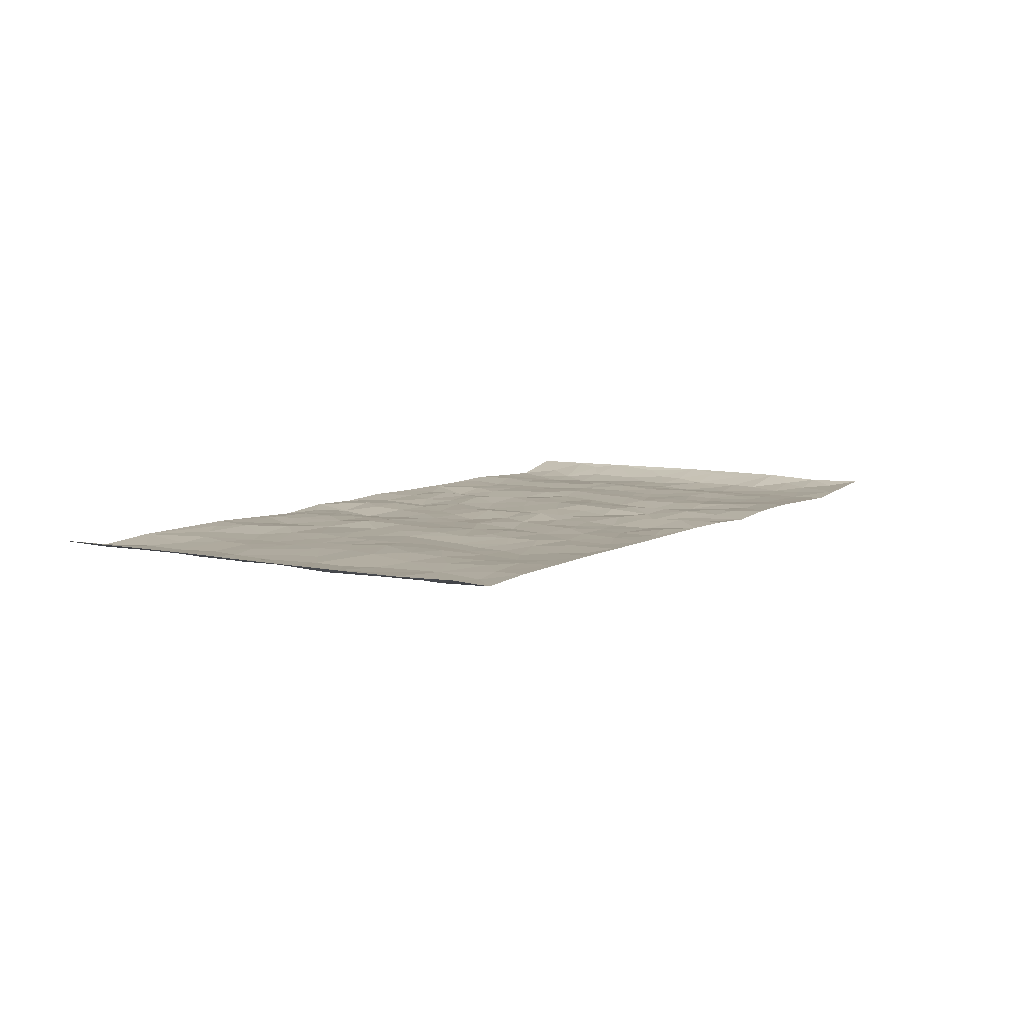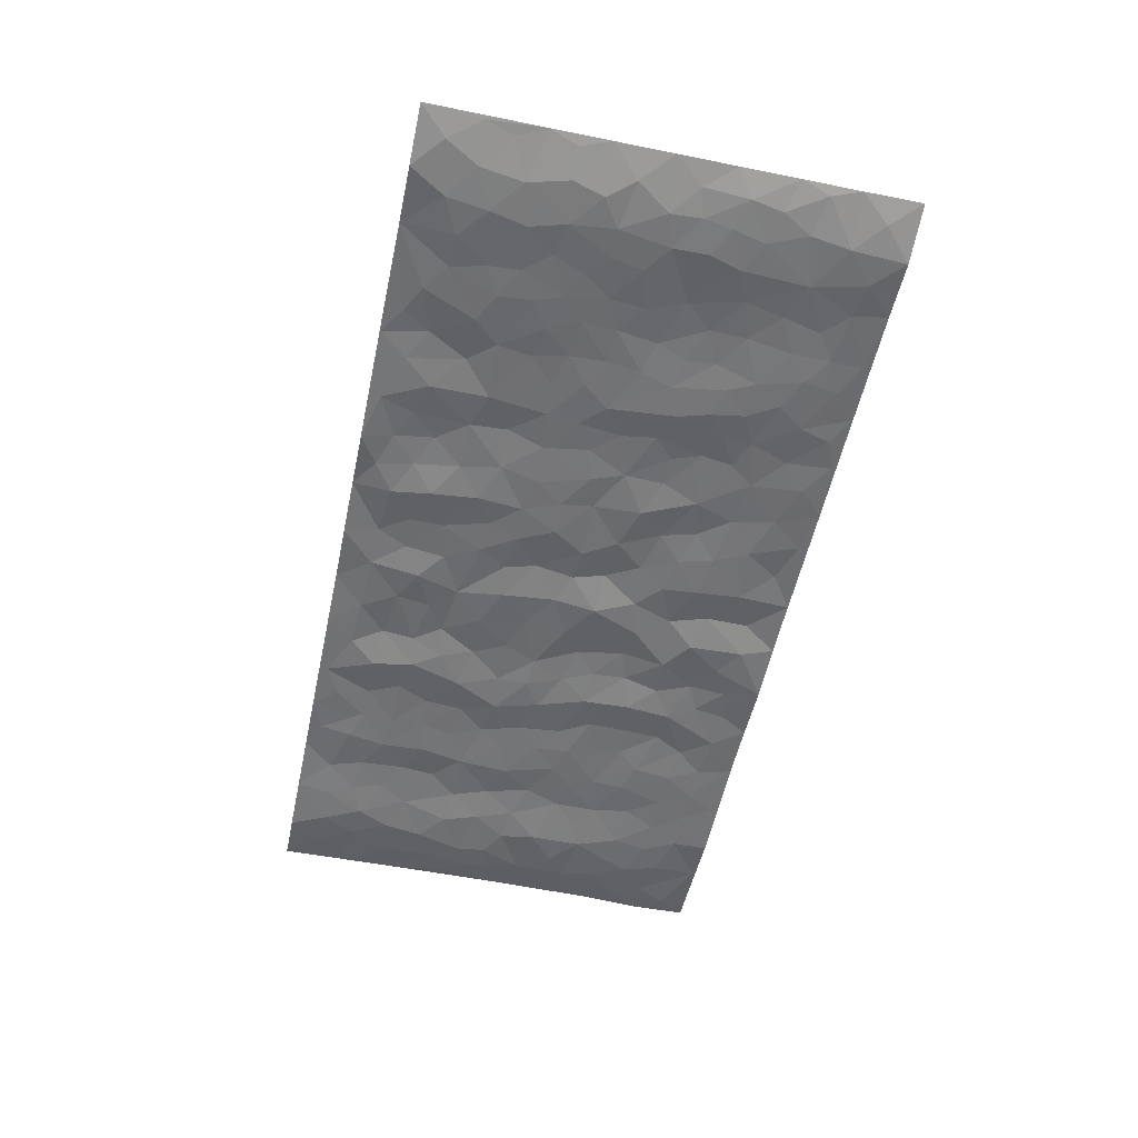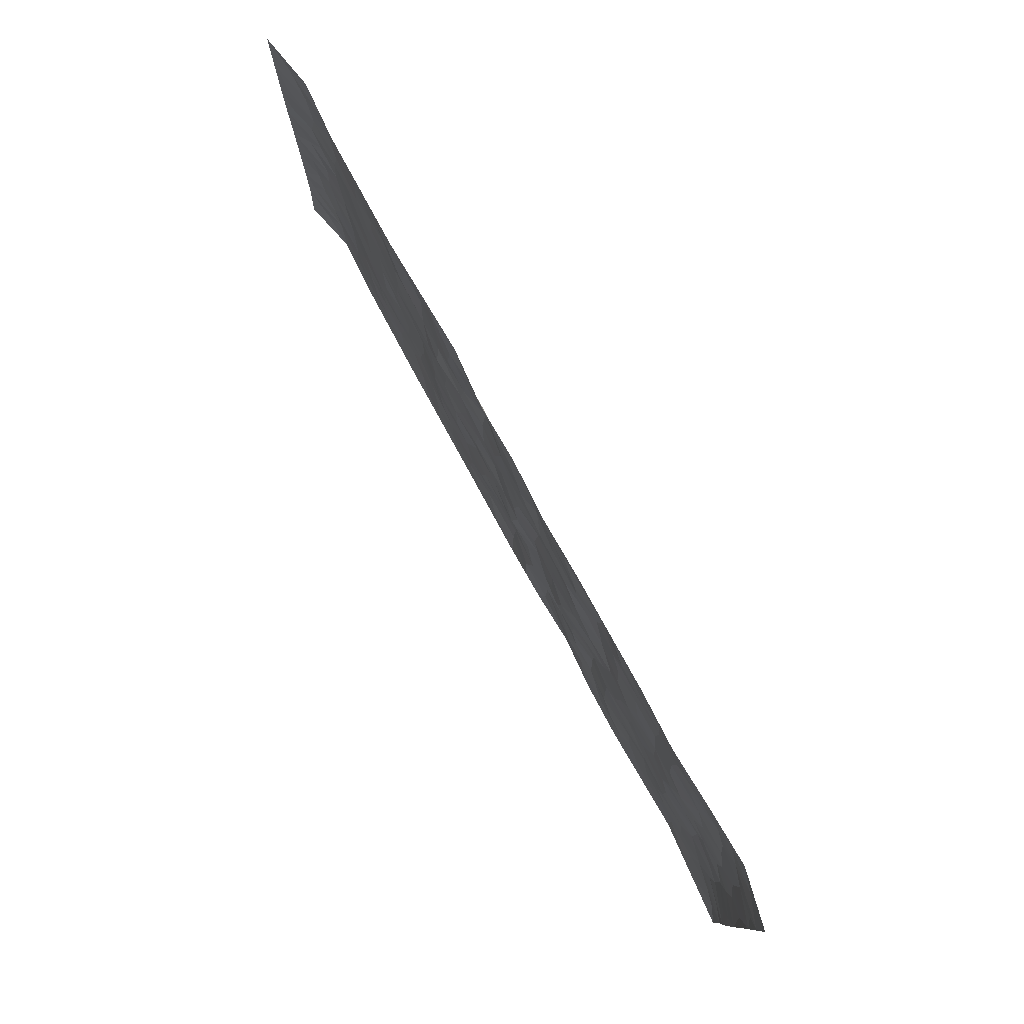
<metadata>
{"format":"obj","ext":"obj","renderer":"f3d","projection":"perspective","resolution":1024,"background":"white","views":[{"elev":7.4,"azim":-57.7,"up":"+Z"},{"elev":-54.6,"azim":-102.1,"up":"+Z"},{"elev":79.2,"azim":61.3,"up":"+Y"}]}
</metadata>
<code>
v -0.989 0.0006551 0.02444
v -0.99 0.999 0.01985
v 0.9915 0.0004294 0.01799
v 0.9906 0.9989 0.02199
v -0.808 0.3922 -0.007608
v -0.99 0.5 0.02007
v -0.8699 0.3573 -0.003951
v 0.0003642 0.0005058 0.005016
v -0.99 0.2501 0.01984
v -0.9351 0.3375 0.002555
v -0.7453 0.000816 0.001758
v -0.99 0.1252 0.02054
v -0.7206 0.2922 -0.001979
v -0.8689 0.0005819 -0.004192
v -0.8529 0.2879 -0.004537
v -0.4973 0.0006023 0.004499
v -0.97 0.1876 0.01308
v -0.298 0.1659 0.0002343
v -0.7878 0.3215 -0.006468
v -0.875 0.1193 -0.004902
v -0.936 0.06284 0.006045
v -0.807 0.06327 -0.005372
v -0.6822 0.126 0.0003793
v -0.7344 0.0739 -0.001175
v -0.8862 0.2066 -0.001327
v -0.9227 0.2696 0.001867
v -0.7803 0.1763 -0.004373
v -0.7021 0.209 -0.0005082
v -0.8763 0.4881 -0.004431
v -0.9899 0.375 0.01987
v -0.7451 0.9987 0.004434
v -0.544 0.2216 -0.005367
v 0.2636 0.1564 0.003761
v -0.9893 0.7497 0.02103
v -0.3725 0.3927 0.0005025
v -0.7934 0.7535 -0.008429
v -0.8106 0.8321 -0.00892
v -0.5896 0.4422 0.003257
v -0.6088 0.606 -0.001424
v -0.497 0.9994 0.005721
v -0.9674 0.6873 0.0144
v -0.671 0.5626 -0.001996
v -0.3962 0.7543 -0.001208
v -0.5164 0.2792 -0.005327
v -0.4661 0.2243 -0.006645
v -0.5022 0.1611 -0.005468
v -0.455 0.6368 0.001338
v -0.372 0.5599 0.0009493
v 0.1674 0.4736 -0.001231
v -0.3389 0.2201 0.00138
v -0.2135 0.6109 -0.001386
v -0.3807 0.6295 0.0009474
v -0.3069 0.05635 0.0007419
v -0.6362 0.7109 -0.004268
v -0.4009 0.1933 -0.001841
v -0.8839 0.6181 -0.004647
v -0.0384 0.3474 0.002435
v 0.05809 0.3388 -0.001279
v 0.3016 0.4511 0.001659
v -0.09647 0.5514 -0.004244
v -0.1676 0.556 -0.002358
v 0.09288 0.6308 -0.004506
v -0.6415 0.3457 0.002706
v -0.7592 0.5741 -0.005806
v -0.9619 0.8105 0.01504
v -0.5676 0.1281 -0.004102
v -0.3731 0.01088 0.003528
v -0.8067 0.466 -0.007116
v -0.6257 0.1714 -0.001622
v -0.6229 0.01717 0.002003
v -0.2489 0.0004996 0.00419
v -0.6241 0.08724 -0.0004507
v -0.5545 0.05204 -0.0001787
v -0.4378 0.036 0.0007302
v -0.4576 0.1027 -0.002529
v -0.9033 0.6863 -0.000733
v -0.9818 0.8743 0.01829
v -0.7471 0.5091 -0.005803
v -5.718e-05 0.9993 0.002386
v -0.8141 0.6757 -0.006831
v -0.5694 0.3144 0.000642
v -0.5198 0.461 -0.0005322
v 0.006188 0.5716 0.005808
v -0.0499 0.4824 -0.0001934
v 0.003475 0.4191 0.009921
v -0.1257 0.1268 -0.001462
v -0.5775 0.6705 -0.002211
v -0.927 0.5625 0.003683
v -0.7425 0.6916 -0.004053
v -0.4551 0.2963 -0.007093
v -0.6397 0.2667 0.0001554
v -0.5087 0.6888 0.0009299
v -0.1755 0.4848 0.001546
v -0.2662 0.4356 0.00202
v -0.6564 0.6494 -0.003159
v -0.01024 0.1155 -0.003326
v -0.4212 0.5103 -0.002189
v -0.3484 0.2874 0.002063
v -0.2441 0.5035 -0.0009259
v -0.183 0.3812 -0.004204
v -0.9894 0.625 0.02103
v -0.7152 0.6231 -0.003692
v -0.8246 0.5798 -0.007053
v -0.3679 0.109 0.002158
v -0.5289 0.5332 0.0003481
v -0.6925 0.4058 0.000969
v -0.1317 0.3233 0.00252
v -0.1512 0.2484 0.00351
v -0.5253 0.6119 0.0006789
v 0.1101 0.7297 0.00112
v -0.003171 0.2137 -0.004987
v -0.07368 0.2722 -0.001245
v 0.004894 0.2874 -0.002355
v -0.4353 0.3633 -0.005861
v -0.1991 0.1827 0.001696
v -0.6633 0.4878 -0.0007202
v -0.5641 0.3808 0.0009227
v -0.4989 0.3912 -0.002669
v -0.3121 0.5241 0.002486
v -0.2625 0.3494 0.003375
v -0.3605 0.4668 0.002315
v -0.2295 0.2699 -0.001125
v -0.09179 0.4107 7.588e-06
v -0.6031 0.5315 7.528e-05
v -0.09312 0.1971 -0.002455
v -0.2166 0.09219 0.001285
v -0.4046 0.2573 -0.002892
v -0.939 0.4375 0.007568
v -0.8791 0.4205 -0.002748
v 0.09286 0.4222 -0.006465
v 0.2115 0.2368 -0.00337
v 0.08311 0.5168 -0.002669
v 0.0197 0.4877 0.004346
v 0.1682 0.3924 -0.0008861
v 0.8038 0.4967 -0.007345
v 0.2226 0.4336 0.006027
v 0.27 0.3128 0.002834
v 0.1621 0.5676 -0.0002971
v 0.1244 0.9989 0.007466
v -0.2972 0.6199 0.002532
v 0.4306 0.881 0.00118
v 0.497 0.9996 0.003347
v -0.2174 0.7817 -0.0008829
v -0.05946 0.865 0.002222
v -0.3266 0.3479 0.003206
v -0.4657 0.5661 -0.001081
v -0.07479 0.05166 0.005911
v -0.1604 0.0209 0.004323
v 0.1245 0.0007057 0.002918
v 0.01355 0.8607 0.003616
v -0.01713 0.7004 -0.001727
v 0.428 0.1958 0.002973
v 0.346 0.2892 -0.007517
v 0.6011 0.5264 -0.001682
v 0.5332 0.5471 0.0008746
v 0.4626 0.1343 0.0035
v 0.5307 0.2271 -0.002831
v 0.4202 0.3613 0.0005796
v 0.02269 0.6412 0.00234
v -0.06016 0.6278 -0.001503
v -0.1488 0.7303 -0.005786
v -0.08792 0.6937 -0.0008904
v -0.06127 0.792 -0.001184
v -0.1383 0.6332 -0.00154
v 0.02105 0.7754 -0.0006559
v 0.2488 0.9993 0.00439
v -0.01914 0.9275 0.004239
v -0.2732 0.847 0.00423
v -0.2022 0.881 -7.765e-05
v -0.3205 0.7815 0.002156
v -0.2485 0.9993 -0.003696
v -0.2315 0.6966 0.0009214
v -0.3226 0.7006 0.008026
v -0.1421 0.8307 -0.01043
v -0.1246 0.9993 0.005986
v 0.2212 0.7466 0.005581
v 0.1761 0.6677 -0.0008258
v 0.3318 0.5952 0.002275
v 0.2646 0.5231 0.001748
v 0.2701 0.6663 0.004434
v 0.4306 0.7449 1.872e-05
v 0.3609 0.6834 -0.005223
v 0.2898 0.7337 -0.002467
v 0.06928 0.9297 0.0004306
v 0.07974 0.8238 -0.005625
v 0.1475 0.8586 -3.556e-05
v 0.2544 0.874 0.005906
v 0.326 0.7941 -0.006841
v 0.2353 0.5958 0.00246
v -0.8937 0.8681 -0.001436
v -0.6921 0.8172 -0.004039
v -0.8809 0.7753 -0.003252
v -0.8687 0.9991 -0.003301
v -0.9337 0.9403 0.005195
v -0.8217 0.922 -0.005765
v -0.7437 0.8861 -0.00615
v -0.6146 0.9301 -0.0003627
v -0.672 0.8865 -0.002071
v -0.6973 0.7463 -0.004395
v -0.5688 0.815 -0.003724
v -0.6312 0.7817 -0.005197
v -0.5193 0.9017 0.005162
v -0.3977 0.8789 -0.003762
v -0.5537 0.961 0.003601
v -0.4721 0.8165 0.003987
v -0.4498 0.9371 0.001092
v -0.3508 0.9737 -0.0001631
v -0.5197 0.7612 -0.0007466
v -0.3255 0.9021 0.001165
v -0.2627 0.9314 0.002477
v 0.1585 0.7855 0.0004746
v 0.2585 0.8049 0.00268
v 0.1912 0.934 0.001288
v 0.3985 0.813 -0.001699
v 0.3421 0.8818 -0.007834
v 0.3872 0.9836 0.002865
v 0.2931 0.9385 0.000407
v 0.4482 0.9492 0.0008686
v 0.3862 0.4934 -0.002759
v 0.3304 0.529 -0.002365
v 0.4914 0.6045 0.003556
v 0.4386 0.665 0.002144
v 0.4123 0.5882 -0.001686
v 0.3582 0.1893 -0.003069
v 0.4887 0.3343 0.000416
v 0.4667 0.5225 0.002304
v 0.3516 0.3878 -0.004817
v -0.126 0.9158 -0.004469
v -0.1865 0.9587 0.0004196
v 0.325 0.1321 0.001551
v 0.621 0.01376 0.001121
v 0.2035 0.3326 0.004314
v 0.2749 0.3845 0.002507
v 0.5927 0.2473 -0.003725
v 0.7458 0.9997 0.0002908
v 0.9899 0.2496 0.022
v 0.4994 0.8131 -0.002248
v 0.7294 0.4872 -0.003532
v 0.4958 0.7476 -0.001506
v 0.9891 0.4998 0.02452
v 0.6798 0.2936 -0.0001706
v 0.5174 0.468 -0.0003546
v 0.7899 0.3103 -0.009074
v 0.5702 0.4154 -0.001705
v 0.497 0.0011 0.005358
v 0.09101 0.2511 0.00226
v 0.5128 0.07625 0.001924
v 0.1362 0.3181 -0.003961
v 0.4226 0.2663 0.001108
v 0.8869 0.2642 -0.003169
v 0.6517 0.4617 0.001022
v 0.5866 0.08147 -0.001391
v 0.456 0.4258 0.001325
v 0.6171 0.3715 -0.001227
v 0.2909 0.2318 0.001099
v 0.4855 0.2711 0.0008446
v 0.2681 0.07735 0.0001324
v 0.3727 0.0008696 0.003987
v 0.2487 0.0007886 -0.003965
v 0.2038 0.1134 -0.002831
v 0.06884 0.1685 0.00606
v 0.1464 0.1886 -0.00629
v 0.6219 0.1469 -0.003059
v 0.7888 0.4226 -0.01059
v 0.7597 0.2204 -0.007523
v 0.6606 0.08003 -0.002293
v 0.6799 0.3844 0.0004923
v 0.7293 0.3388 -0.003698
v 0.8991 0.3254 -0.002361
v 0.757 0.5676 -0.005066
v 0.7027 0.1449 -0.004025
v 0.7751 0.1491 -0.006046
v 0.8532 0.3669 -0.0079
v 0.9542 0.349 0.01305
v 0.8994 0.4381 -0.001968
v 0.5913 0.3126 -0.001085
v 0.8328 0.1049 -0.003295
v 0.3372 0.06222 0.00373
v 0.4172 0.06778 0.0006913
v 0.07249 0.07637 0.009778
v 0.1442 0.07079 -0.003963
v 0.9891 0.7497 0.02342
v 0.7428 0.07843 -0.004541
v 0.6655 0.2153 -0.001924
v 0.972 0.4243 0.01914
v 0.9198 0.5087 0.003517
v 0.8209 0.2496 -0.007199
v 0.541 0.1477 -0.002511
v 0.745 0.0007472 -0.00205
v 0.5106 0.3939 -0.00185
v 0.9533 0.06241 0.006652
v 0.9914 0.1249 0.01538
v 0.8529 0.1794 -0.005469
v 0.9117 0.1233 0.001315
v 0.8411 0.0082 0.005054
v 0.9507 0.1873 0.006931
v 0.677 0.5558 0.002855
v 0.7034 0.6332 0.00224
v 0.595 0.6366 -0.0005078
v 0.8393 0.6916 -0.008891
v 0.642 0.7725 0.0004118
v 0.969 0.6247 0.01587
v 0.7798 0.642 -0.006757
v 0.8687 0.595 -0.005794
v 0.7457 0.7446 -0.00456
v 0.8594 0.5302 -0.006345
v 0.9294 0.5738 0.004645
v 0.9057 0.6593 -0.0008531
v 0.6508 0.6932 0.002596
v 0.575 0.7248 -0.00361
v 0.518 0.6753 0.0007874
v 0.8671 0.853 -0.005778
v 0.724 0.8722 -0.004005
v 0.8253 0.7773 -0.009892
v 0.911 0.7783 0.0007214
v 0.7932 0.8451 -0.009998
v 0.9871 0.8743 0.02184
v 0.7058 0.8034 -0.0025
v 0.9664 0.8115 0.01502
v 0.7539 0.9327 -0.003678
v 0.8698 0.9994 -0.004238
v 0.6213 0.9995 0.00672
v 0.8342 0.9269 -0.007501
v 0.921 0.9286 0.003382
v 0.6726 0.9357 0.002739
v 0.5659 0.9029 -0.002736
v 0.4998 0.8826 -0.0005584
v 0.5592 0.971 0.002887
v 0.5794 0.8231 -0.003805
v 0.6469 0.8619 -0.0001424
f 29 6 128
f 12 21 20
f 26 10 9
f 55 45 46
f 27 19 15
f 26 9 17
f 101 6 88
f 12 1 21
f 7 15 19
f 125 86 96
f 84 123 85
f 129 29 128
f 25 27 15
f 12 20 17
f 73 75 66
f 22 14 11
f 26 17 25
f 9 12 17
f 25 15 26
f 5 129 7
f 52 146 48
f 55 18 50
f 7 19 5
f 20 27 25
f 124 82 105
f 41 76 34
f 20 14 22
f 14 20 21
f 14 21 1
f 24 22 11
f 24 27 22
f 72 66 69
f 69 32 91
f 70 24 11
f 24 23 27
f 17 20 25
f 27 20 22
f 10 15 7
f 10 26 15
f 23 28 27
f 27 13 19
f 28 23 69
f 13 27 28
f 119 121 94
f 10 7 129
f 6 30 128
f 9 10 30
f 36 192 80
f 80 102 89
f 118 81 44
f 64 103 78
f 115 126 86
f 45 32 46
f 91 63 13
f 129 68 29
f 95 87 54
f 95 54 199
f 202 40 204
f 82 97 105
f 29 88 6
f 18 55 104
f 148 126 71
f 38 82 124
f 50 18 122
f 117 82 38
f 5 19 106
f 82 117 118
f 80 64 102
f 127 45 55
f 194 77 190
f 98 35 114
f 39 124 105
f 127 50 98
f 106 19 13
f 66 75 46
f 39 95 42
f 63 117 38
f 95 89 102
f 101 56 76
f 51 140 99
f 18 53 126
f 62 83 132
f 45 127 90
f 112 113 57
f 103 29 68
f 130 85 58
f 109 39 105
f 35 94 121
f 113 246 58
f 151 165 163
f 120 100 94
f 114 127 98
f 192 190 65
f 95 39 87
f 36 191 37
f 67 104 74
f 56 101 88
f 13 63 106
f 192 34 76
f 268 241 243
f 108 115 125
f 93 84 60
f 133 84 85
f 156 288 157
f 101 76 41
f 80 103 64
f 105 97 146
f 99 61 51
f 92 109 47
f 125 96 111
f 158 227 153
f 75 104 55
f 69 66 32
f 81 91 32
f 106 78 68
f 42 64 78
f 77 34 65
f 24 70 72
f 75 73 16
f 16 71 67
f 2 34 77
f 13 28 91
f 103 56 88
f 56 80 76
f 72 69 23
f 11 16 70
f 16 73 70
f 16 67 74
f 115 18 126
f 24 72 23
f 73 72 70
f 16 74 75
f 72 73 66
f 32 45 44
f 84 83 60
f 66 46 32
f 78 106 116
f 117 63 81
f 67 53 104
f 103 68 78
f 69 91 28
f 36 80 89
f 106 38 116
f 106 68 5
f 81 118 117
f 62 132 138
f 32 44 81
f 53 67 71
f 57 58 85
f 123 100 107
f 93 60 61
f 33 230 224
f 8 96 147
f 132 133 130
f 140 48 119
f 93 100 123
f 122 98 50
f 164 60 160
f 53 71 126
f 125 112 108
f 193 194 195
f 75 55 46
f 63 91 81
f 56 103 80
f 196 198 31
f 18 104 53
f 121 48 97
f 38 106 63
f 118 97 82
f 97 35 121
f 51 172 140
f 130 134 49
f 87 39 109
f 288 252 263
f 97 114 35
f 47 43 92
f 57 113 58
f 248 130 58
f 34 101 41
f 114 90 127
f 116 124 42
f 145 94 35
f 118 114 97
f 167 79 175
f 98 145 35
f 85 123 57
f 43 47 52
f 199 36 89
f 42 78 116
f 159 83 62
f 88 29 103
f 74 104 75
f 118 44 90
f 173 140 172
f 42 95 102
f 190 192 37
f 65 190 77
f 89 95 199
f 125 111 112
f 92 87 109
f 18 115 122
f 177 180 176
f 112 57 107
f 109 105 146
f 93 94 100
f 285 286 275
f 96 86 147
f 137 232 131
f 57 123 107
f 87 92 208
f 49 134 136
f 132 130 49
f 161 164 162
f 50 127 55
f 122 108 107
f 122 107 100
f 48 140 52
f 118 90 114
f 99 119 94
f 123 84 93
f 36 37 192
f 48 121 119
f 120 122 100
f 39 42 124
f 38 124 116
f 248 58 246
f 44 45 90
f 98 122 120
f 146 52 47
f 94 93 99
f 168 209 170
f 212 183 188
f 202 197 200
f 42 102 64
f 107 108 112
f 99 93 61
f 8 280 96
f 112 111 113
f 125 115 86
f 115 108 122
f 128 30 10
f 5 68 129
f 10 129 128
f 132 49 138
f 83 84 133
f 130 133 85
f 83 133 132
f 248 134 130
f 156 152 224
f 151 110 165
f 212 186 211
f 153 224 249
f 254 251 244
f 246 261 262
f 225 158 249
f 49 136 179
f 185 184 150
f 214 188 181
f 181 188 182
f 161 163 174
f 143 170 172
f 110 211 185
f 184 79 167
f 174 228 169
f 62 110 159
f 163 150 144
f 210 169 229
f 170 143 168
f 176 211 110
f 98 120 145
f 94 145 120
f 48 146 97
f 109 146 47
f 148 86 126
f 147 86 148
f 71 8 148
f 8 147 148
f 244 276 254
f 232 136 134
f 174 143 161
f 60 83 160
f 163 162 151
f 159 160 83
f 261 281 262
f 259 281 149
f 219 220 59
f 246 113 111
f 33 255 131
f 157 256 152
f 137 255 153
f 230 278 279
f 262 260 33
f 154 155 242
f 131 255 137
f 248 131 232
f 281 280 149
f 259 258 278
f 220 179 59
f 159 151 160
f 162 160 151
f 164 61 60
f 228 174 144
f 144 174 163
f 159 110 151
f 161 172 164
f 186 184 185
f 161 162 163
f 61 164 51
f 160 162 164
f 187 217 213
f 150 163 165
f 205 202 200
f 79 184 139
f 170 43 173
f 174 169 143
f 161 143 172
f 167 144 150
f 176 180 183
f 172 170 173
f 223 226 221
f 185 150 165
f 99 140 119
f 207 206 203
f 172 51 164
f 43 52 173
f 173 52 140
f 167 175 228
f 228 229 169
f 210 168 169
f 177 110 62
f 189 138 179
f 62 138 177
f 136 232 233
f 181 182 222
f 150 184 167
f 178 180 189
f 49 179 138
f 177 138 189
f 180 178 182
f 178 179 220
f 307 308 304
f 222 223 221
f 215 187 188
f 176 183 212
f 187 213 186
f 214 215 188
f 185 211 186
f 237 181 239
f 182 188 183
f 110 185 165
f 216 215 141
f 211 176 212
f 182 183 180
f 176 110 177
f 213 184 186
f 178 189 179
f 177 189 180
f 195 190 37
f 197 198 200
f 195 194 190
f 34 192 65
f 80 192 76
f 37 196 195
f 194 2 77
f 193 2 194
f 196 37 191
f 31 193 195
f 198 196 191
f 31 195 196
f 199 201 191
f 197 204 31
f 198 191 201
f 31 198 197
f 201 199 54
f 36 199 191
f 54 208 201
f 208 43 205
f 208 54 87
f 198 201 200
f 206 205 203
f 43 170 203
f 210 207 209
f 40 202 206
f 31 204 40
f 197 202 204
f 208 205 200
f 43 203 205
f 205 206 202
f 203 209 207
f 171 40 207
f 40 206 207
f 208 200 201
f 43 208 92
f 170 209 203
f 168 143 169
f 207 210 171
f 168 210 209
f 188 187 212
f 212 187 186
f 166 139 213
f 184 213 139
f 237 214 181
f 215 214 141
f 216 141 218
f 213 217 166
f 142 166 216
f 217 216 166
f 187 215 217
f 216 217 215
f 237 141 214
f 142 216 218
f 223 222 182
f 179 136 59
f 223 220 219
f 267 238 251
f 237 327 141
f 223 182 178
f 158 290 253
f 220 223 178
f 59 233 227
f 233 59 136
f 248 246 131
f 153 249 158
f 251 254 267
f 223 219 226
f 111 261 246
f 297 251 238
f 276 256 157
f 167 228 144
f 229 228 175
f 175 171 229
f 229 171 210
f 260 257 33
f 265 271 272
f 266 289 283
f 269 243 250
f 249 224 152
f 266 283 271
f 227 233 137
f 253 227 158
f 325 313 320
f 135 264 275
f 310 329 239
f 270 298 297
f 249 256 225
f 275 273 269
f 311 222 221
f 155 154 299
f 234 276 157
f 310 311 299
f 222 239 181
f 221 226 155
f 266 263 252
f 242 290 244
f 264 273 275
f 273 264 243
f 242 244 154
f 276 290 225
f 288 234 157
f 240 282 302
f 275 286 306
f 225 290 158
f 234 263 284
f 241 254 276
f 233 232 137
f 137 153 227
f 264 135 238
f 244 251 154
f 260 259 257
f 227 253 219
f 33 224 255
f 154 297 299
f 240 302 307
f 297 154 251
f 264 268 243
f 253 226 219
f 271 284 263
f 277 294 293
f 290 242 253
f 241 234 284
f 59 227 219
f 242 155 226
f 252 245 231
f 157 152 156
f 257 230 33
f 152 256 249
f 278 230 257
f 262 33 131
f 224 153 255
f 259 278 257
f 134 248 232
f 230 279 224
f 96 261 111
f 261 96 280
f 280 281 261
f 246 262 131
f 252 247 245
f 268 267 241
f 283 277 272
f 288 247 252
f 275 274 285
f 295 291 294
f 267 268 264
f 263 234 288
f 309 310 299
f 290 276 244
f 283 272 271
f 267 254 241
f 265 243 241
f 236 240 285
f 297 238 270
f 303 305 298
f 241 276 234
f 221 155 299
f 272 277 293
f 250 243 287
f 286 285 240
f 284 271 265
f 271 263 266
f 295 3 291
f 225 256 276
f 241 284 265
f 289 266 231
f 3 292 291
f 321 235 323
f 293 294 296
f 279 278 258
f 245 279 258
f 279 156 224
f 260 281 259
f 280 8 149
f 262 281 260
f 231 266 252
f 267 264 238
f 306 304 270
f 283 289 295
f 243 269 273
f 236 269 250
f 294 292 296
f 274 236 285
f 269 274 275
f 250 287 293
f 245 289 231
f 236 274 269
f 156 279 247
f 242 226 253
f 247 279 245
f 243 265 287
f 288 156 247
f 265 272 293
f 296 292 236
f 293 287 265
f 295 294 277
f 277 283 295
f 236 250 296
f 289 3 295
f 292 294 291
f 293 296 250
f 300 304 308
f 325 320 235
f 329 330 326
f 270 304 303
f 270 303 298
f 309 305 301
f 135 306 270
f 299 297 298
f 298 309 299
f 238 135 270
f 300 314 305
f 303 300 305
f 304 306 307
f 300 303 304
f 282 319 315
f 322 325 235
f 275 306 135
f 307 306 286
f 240 307 286
f 308 307 302
f 302 282 308
f 308 282 315
f 305 309 298
f 310 309 301
f 310 301 329
f 310 239 311
f 222 311 239
f 299 311 221
f 319 312 315
f 312 323 316
f 301 305 318
f 305 314 316
f 300 308 315
f 316 314 312
f 312 314 315
f 315 314 300
f 323 312 324
f 316 313 318
f 282 4 317
f 330 313 325
f 4 321 324
f 235 320 323
f 282 317 319
f 312 319 317
f 326 325 322
f 316 320 313
f 316 318 305
f 142 218 327
f 327 218 141
f 316 323 320
f 324 312 317
f 4 324 317
f 321 323 324
f 318 313 330
f 328 326 322
f 326 327 329
f 329 327 237
f 326 328 327
f 322 142 328
f 327 328 142
f 329 237 239
f 301 318 330
f 326 330 325
f 330 329 301

</code>
